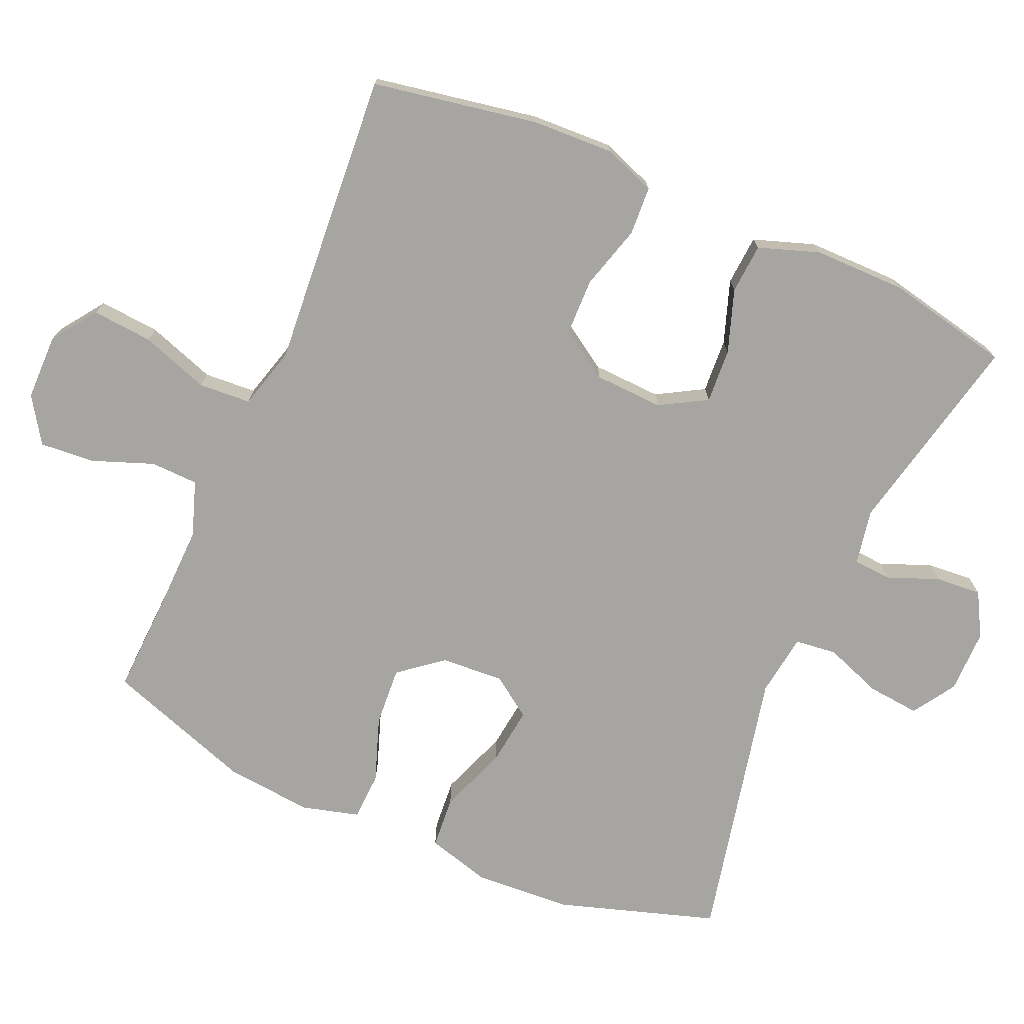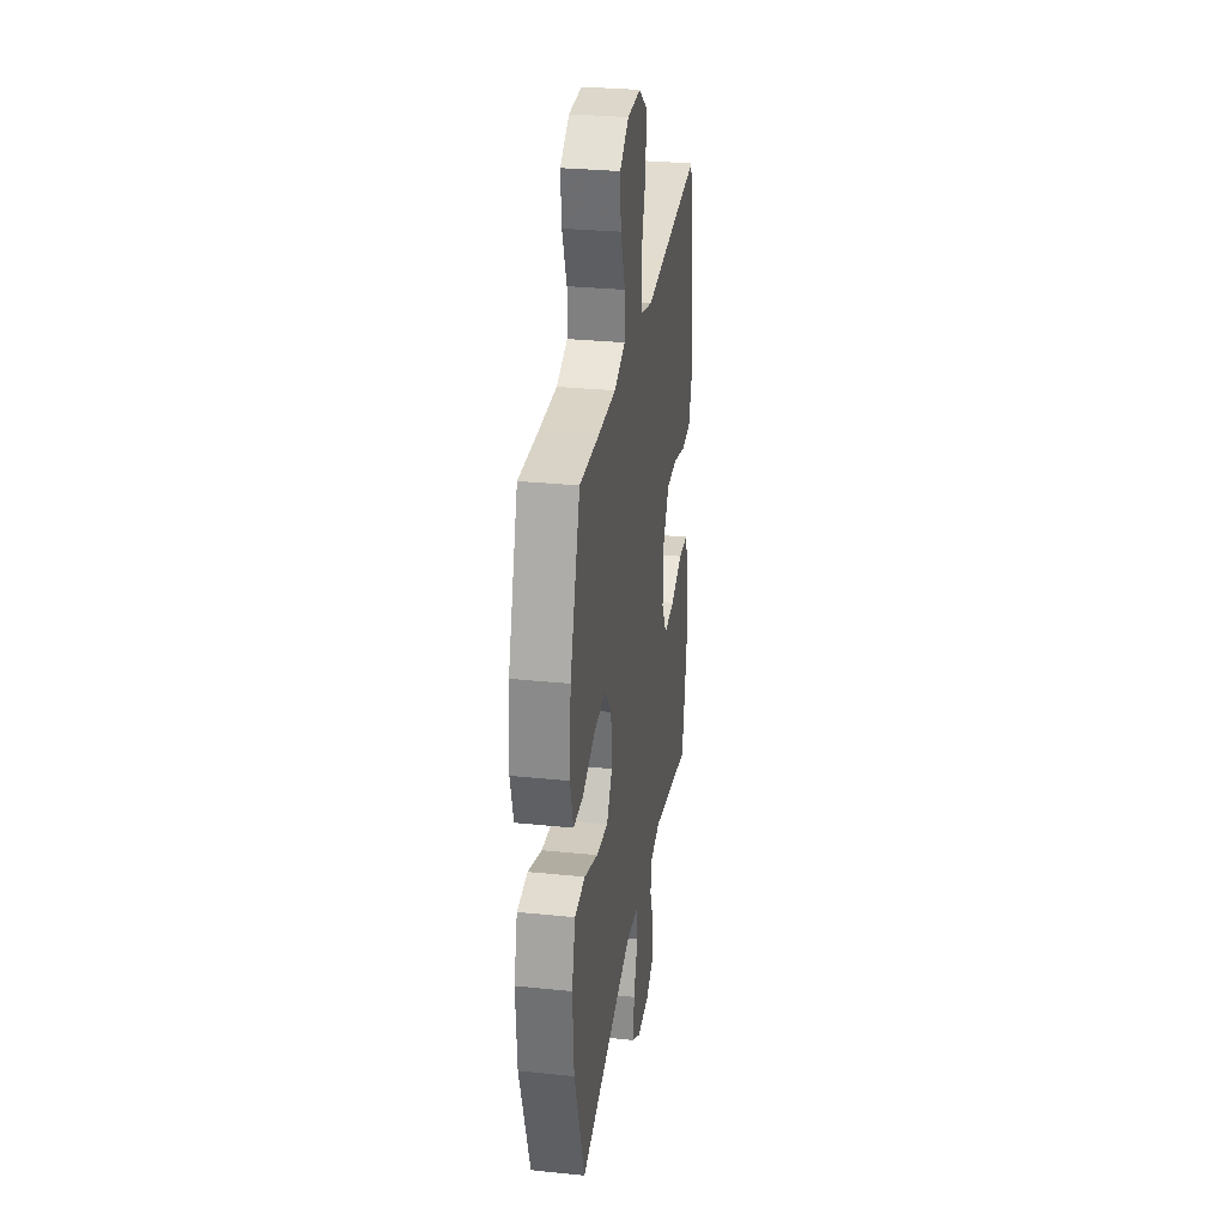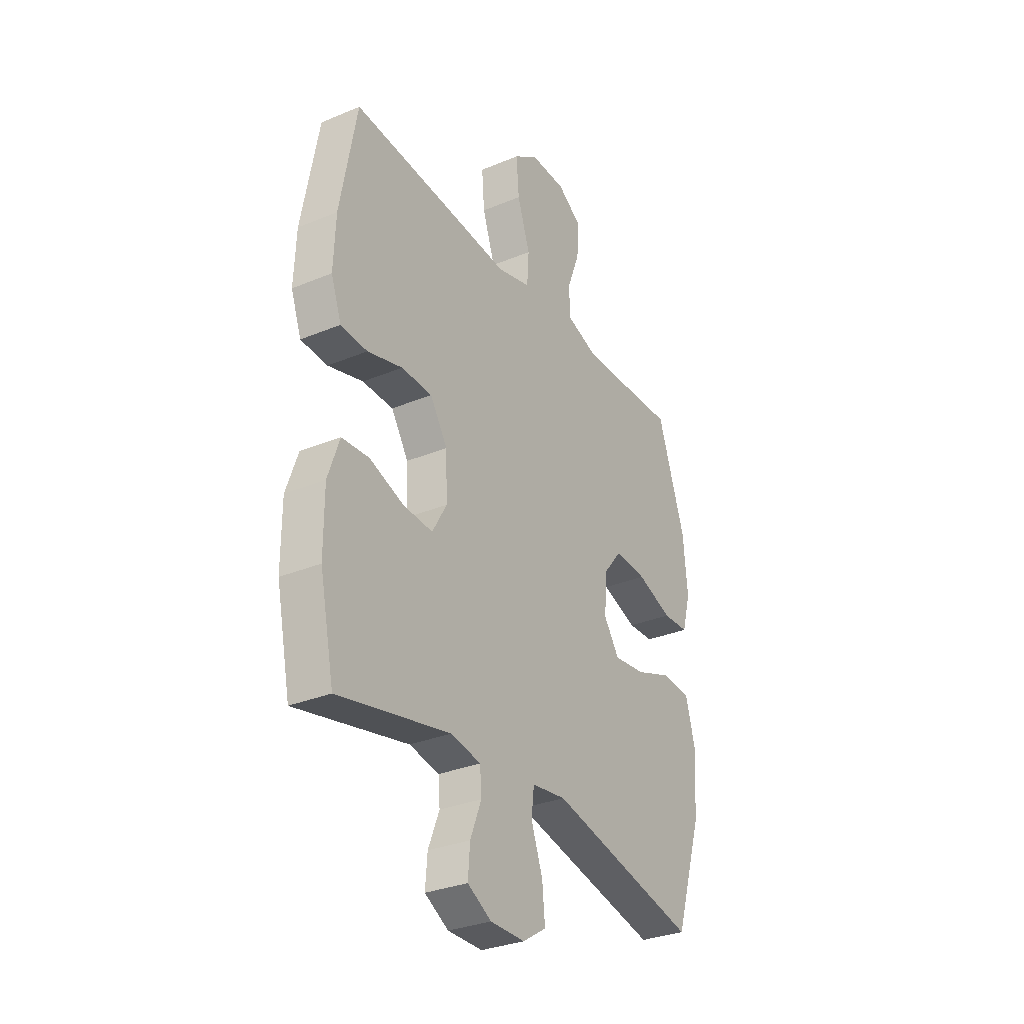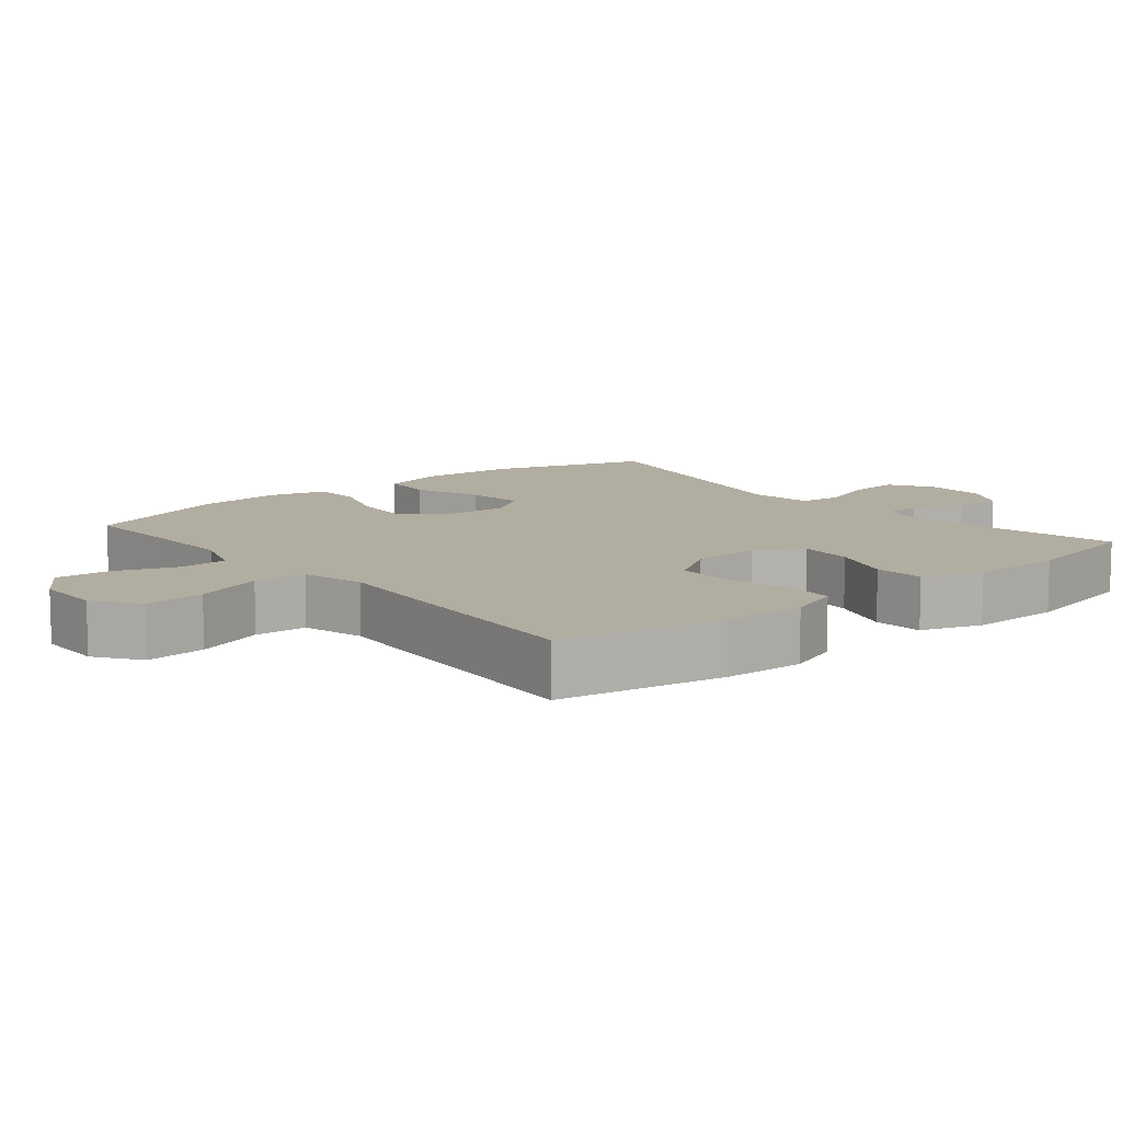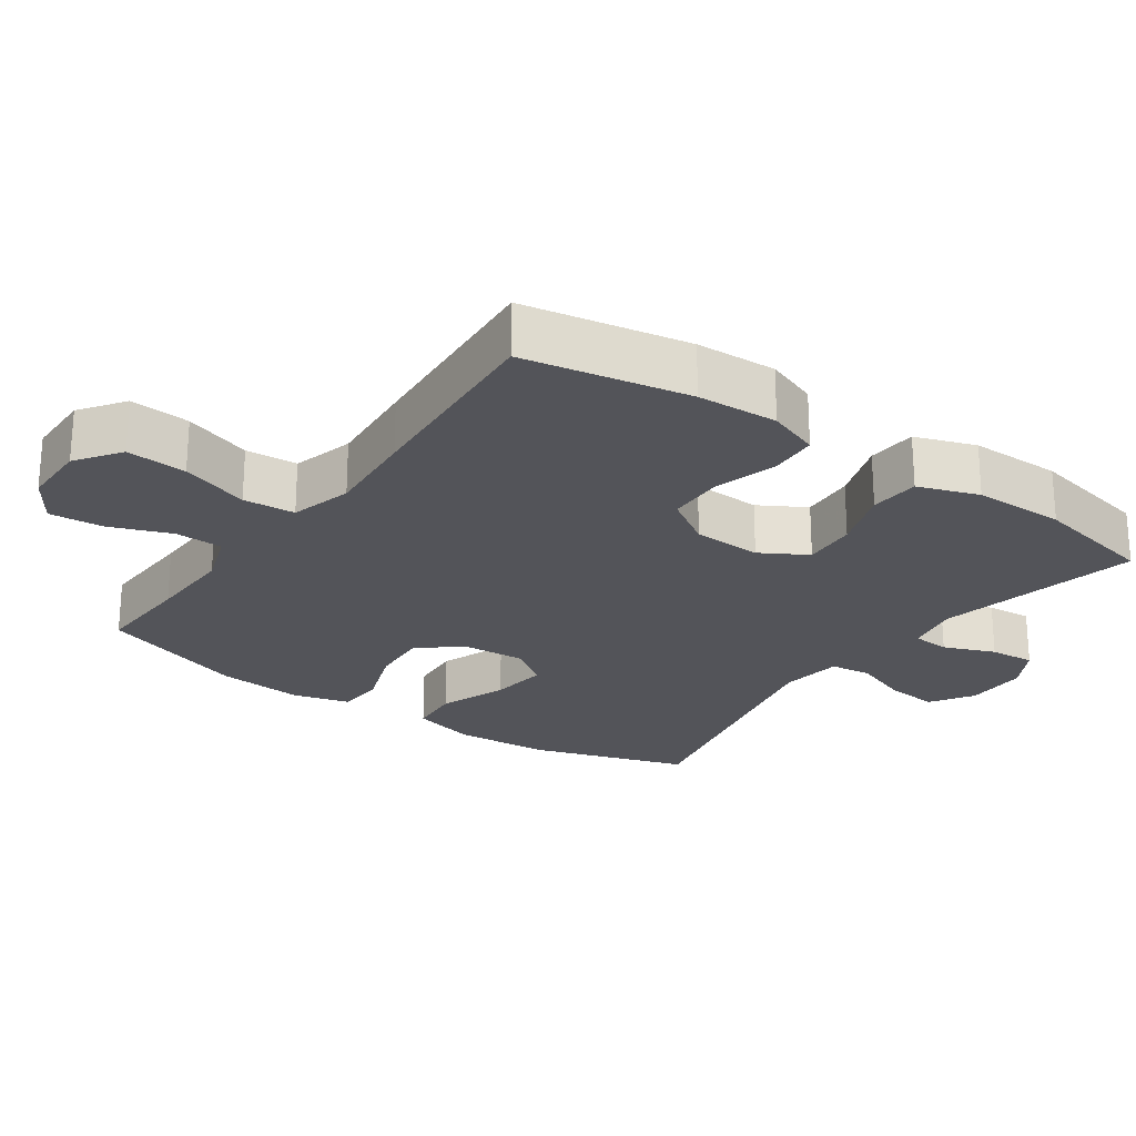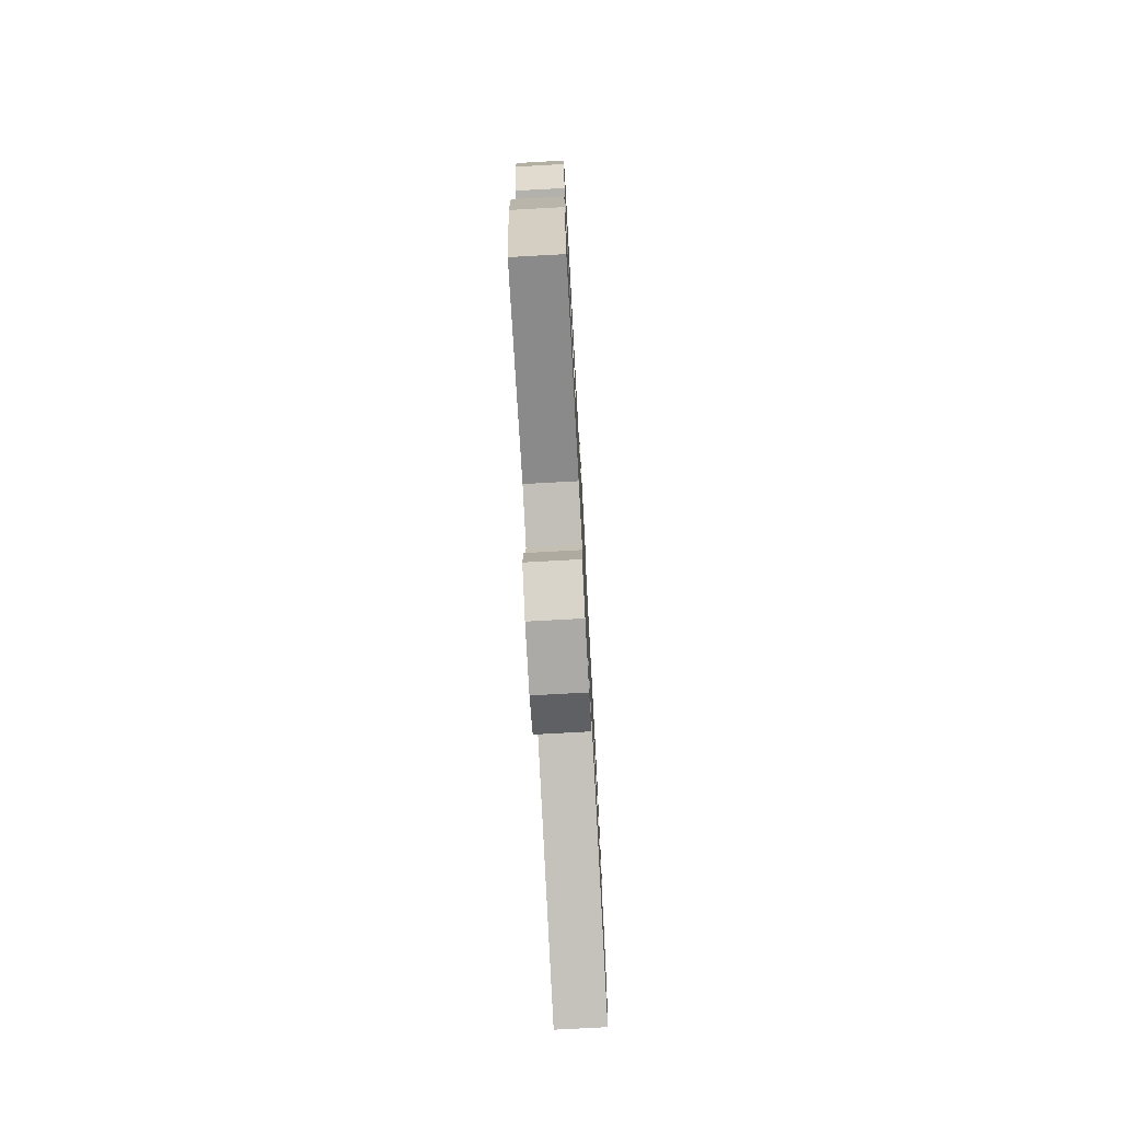
<metadata>
{"format":"obj","ext":"obj","renderer":"f3d","projection":"perspective","resolution":1024,"background":"white","views":[{"elev":-73.7,"azim":66.3,"up":"+Y"},{"elev":30.2,"azim":-81.5,"up":"+Z"},{"elev":-31.3,"azim":120.6,"up":"+Z"},{"elev":10.5,"azim":50.4,"up":"+Y"},{"elev":-23.7,"azim":54.9,"up":"+Y"},{"elev":-75.7,"azim":93.1,"up":"+Z"}]}
</metadata>
<code>
v 0.5 0.07 0.5
v 0.543 0.07 0.265
v 0.548 0.07 0.15
v 0.521 0.07 0.076
v 0.452 0.07 0.072
v 0.361 0.07 0.098
v 0.281 0.07 0.096
v 0.236 0.07 0.026
v 0.232 0.07 -0.072
v 0.27 0.07 -0.138
v 0.347 0.07 -0.133
v 0.436 0.07 -0.102
v 0.507 0.07 -0.107
v 0.537 0.07 -0.193
v 0.537 0.07 -0.324
v 0.5 0.07 -0.5
v 0.209 0.07 -0.437
v 0.131 0.07 -0.452
v 0.127 0.07 -0.506
v 0.156 0.07 -0.579
v 0.161 0.07 -0.644
v 0.099 0.07 -0.679
v 0.009 0.07 -0.679
v -0.052 0.07 -0.64
v -0.045 0.07 -0.566
v -0.015 0.07 -0.484
v -0.022 0.07 -0.425
v -0.111 0.07 -0.413
v -0.5 0.07 -0.5
v -0.572 0.07 -0.276
v -0.581 0.07 -0.138
v -0.556 0.07 -0.047
v -0.482 0.07 -0.041
v -0.385 0.07 -0.077
v -0.302 0.07 -0.087
v -0.262 0.07 -0.029
v -0.268 0.07 0.06
v -0.317 0.07 0.121
v -0.401 0.07 0.115
v -0.493 0.07 0.082
v -0.561 0.07 0.085
v -0.583 0.07 0.165
v -0.572 0.07 0.288
v -0.5 0.07 0.5
v -0.359 0.07 0.494
v -0.236 0.07 0.491
v -0.158 0.07 0.518
v -0.156 0.07 0.586
v -0.189 0.07 0.673
v -0.195 0.07 0.75
v -0.131 0.07 0.792
v -0.037 0.07 0.793
v 0.026 0.07 0.748
v 0.019 0.07 0.662
v -0.014 0.07 0.565
v -0.009 0.07 0.491
v 0.079 0.07 0.467
v 0.212 0.07 0.478
v 0.5 0 0.5
v 0.543 0 0.265
v 0.548 0 0.15
v 0.521 0 0.076
v 0.452 0 0.072
v 0.361 0 0.098
v 0.281 0 0.096
v 0.236 0 0.026
v 0.232 0 -0.072
v 0.27 0 -0.138
v 0.347 0 -0.133
v 0.436 0 -0.102
v 0.507 0 -0.107
v 0.537 0 -0.193
v 0.537 0 -0.324
v 0.5 0 -0.5
v 0.209 0 -0.437
v 0.131 0 -0.452
v 0.127 0 -0.506
v 0.156 0 -0.579
v 0.161 0 -0.644
v 0.099 0 -0.679
v 0.009 0 -0.679
v -0.052 0 -0.64
v -0.045 0 -0.566
v -0.015 0 -0.484
v -0.022 0 -0.425
v -0.111 0 -0.413
v -0.5 0 -0.5
v -0.572 0 -0.276
v -0.581 0 -0.138
v -0.556 0 -0.047
v -0.482 0 -0.041
v -0.385 0 -0.077
v -0.302 0 -0.087
v -0.262 0 -0.029
v -0.268 0 0.06
v -0.317 0 0.121
v -0.401 0 0.115
v -0.493 0 0.082
v -0.561 0 0.085
v -0.583 0 0.165
v -0.572 0 0.288
v -0.5 0 0.5
v -0.359 0 0.494
v -0.236 0 0.491
v -0.158 0 0.518
v -0.156 0 0.586
v -0.189 0 0.673
v -0.195 0 0.75
v -0.131 0 0.792
v -0.037 0 0.793
v 0.026 0 0.748
v 0.019 0 0.662
v -0.014 0 0.565
v -0.009 0 0.491
v 0.079 0 0.467
v 0.212 0 0.478
f 57 58 1 2
f 56 57 2 3
f 52 53 54 55
f 52 55 56
f 51 52 56
f 48 49 50 51
f 47 48 51 56
f 46 47 56 3
f 42 43 44 45
f 39 40 41 42
f 38 39 42 45
f 37 38 45 46
f 31 32 33 34
f 31 34 35
f 28 29 30 31
f 27 28 31 35
f 23 24 25 26
f 23 26 27
f 22 23 27
f 19 20 21 22
f 18 19 22 27
f 17 18 27 35
f 11 12 13 14
f 10 11 14 15
f 3 4 5 6
f 3 6 7
f 46 3 7
f 36 37 46 7
f 35 36 7 8
f 17 35 8 9
f 10 15 16 17
f 9 10 17
f 60 59 116 115
f 61 60 115 114
f 113 112 111 110
f 114 113 110
f 114 110 109
f 109 108 107 106
f 114 109 106 105
f 61 114 105 104
f 103 102 101 100
f 100 99 98 97
f 103 100 97 96
f 104 103 96 95
f 92 91 90 89
f 93 92 89
f 89 88 87 86
f 93 89 86 85
f 84 83 82 81
f 85 84 81
f 85 81 80
f 80 79 78 77
f 85 80 77 76
f 93 85 76 75
f 72 71 70 69
f 73 72 69 68
f 64 63 62 61
f 65 64 61
f 65 61 104
f 65 104 95 94
f 66 65 94 93
f 67 66 93 75
f 75 74 73 68
f 75 68 67
f 1 59 60 2
f 2 60 61 3
f 3 61 62 4
f 4 62 63 5
f 5 63 64 6
f 6 64 65 7
f 7 65 66 8
f 8 66 67 9
f 9 67 68 10
f 10 68 69 11
f 11 69 70 12
f 12 70 71 13
f 13 71 72 14
f 14 72 73 15
f 15 73 74 16
f 16 74 75 17
f 17 75 76 18
f 18 76 77 19
f 19 77 78 20
f 20 78 79 21
f 21 79 80 22
f 22 80 81 23
f 23 81 82 24
f 24 82 83 25
f 25 83 84 26
f 26 84 85 27
f 27 85 86 28
f 28 86 87 29
f 29 87 88 30
f 30 88 89 31
f 31 89 90 32
f 32 90 91 33
f 33 91 92 34
f 34 92 93 35
f 35 93 94 36
f 36 94 95 37
f 37 95 96 38
f 38 96 97 39
f 39 97 98 40
f 40 98 99 41
f 41 99 100 42
f 42 100 101 43
f 43 101 102 44
f 44 102 103 45
f 45 103 104 46
f 46 104 105 47
f 47 105 106 48
f 48 106 107 49
f 49 107 108 50
f 50 108 109 51
f 51 109 110 52
f 52 110 111 53
f 53 111 112 54
f 54 112 113 55
f 55 113 114 56
f 56 114 115 57
f 57 115 116 58
f 58 116 59 1

</code>
